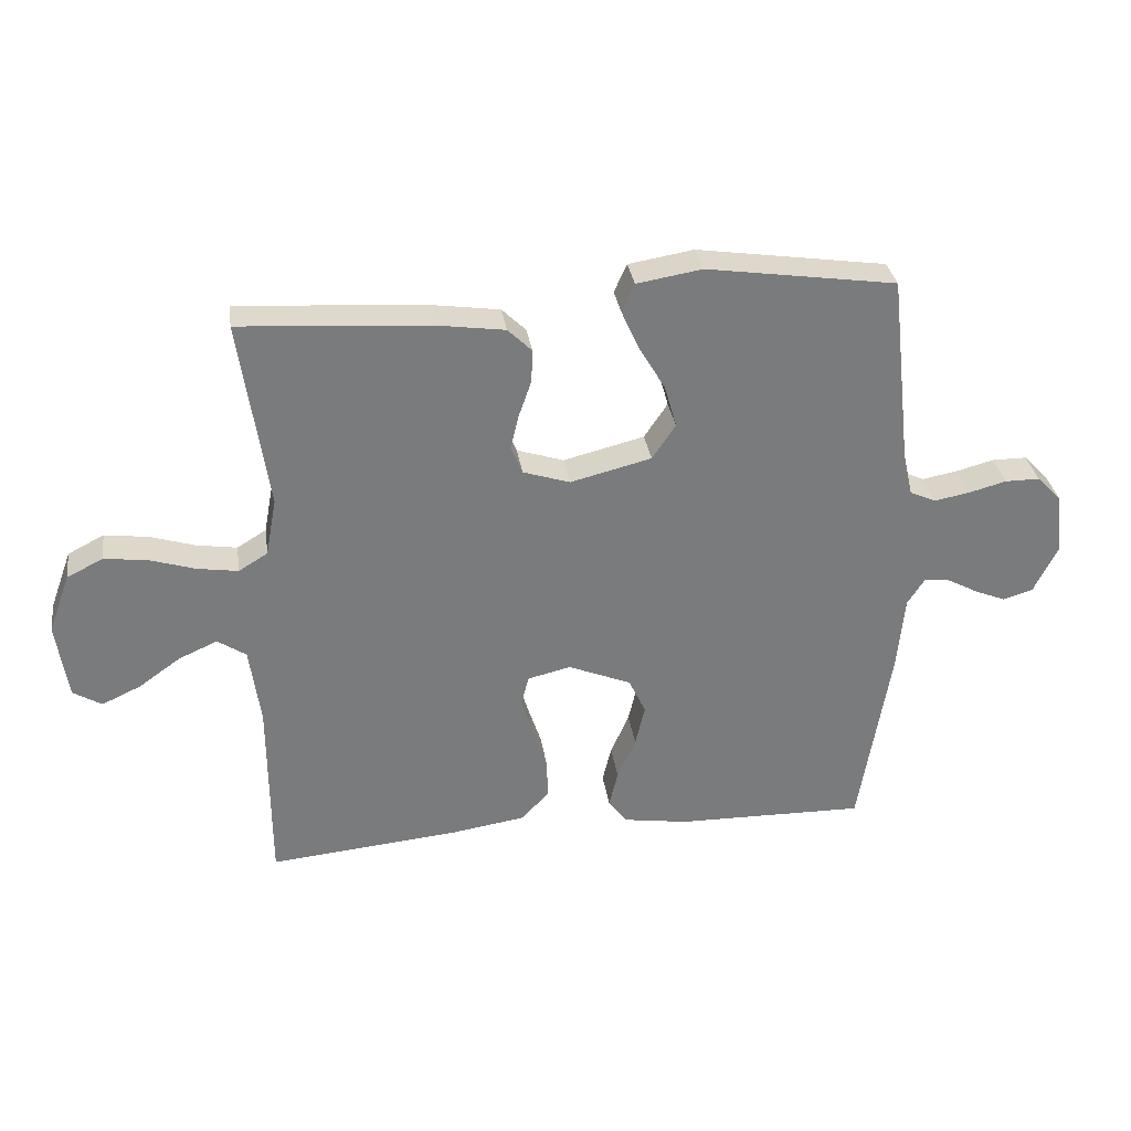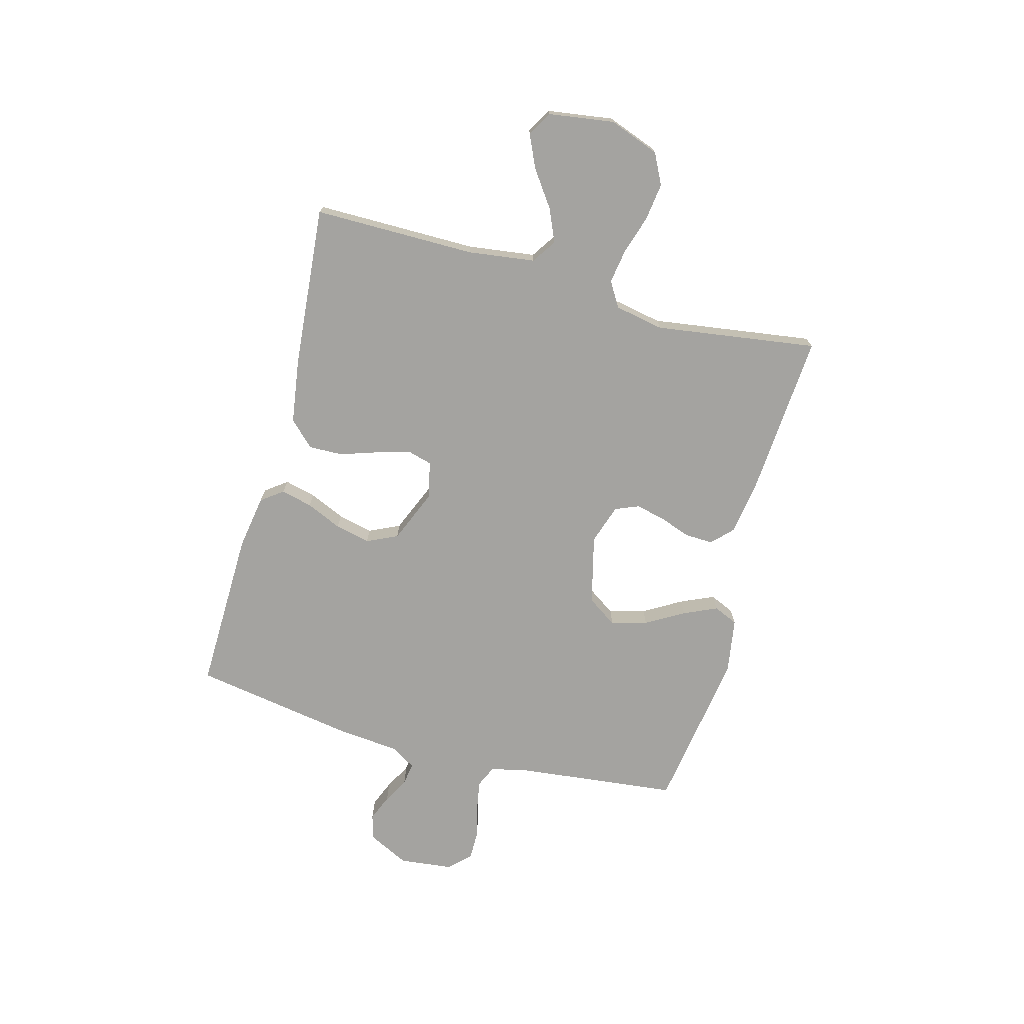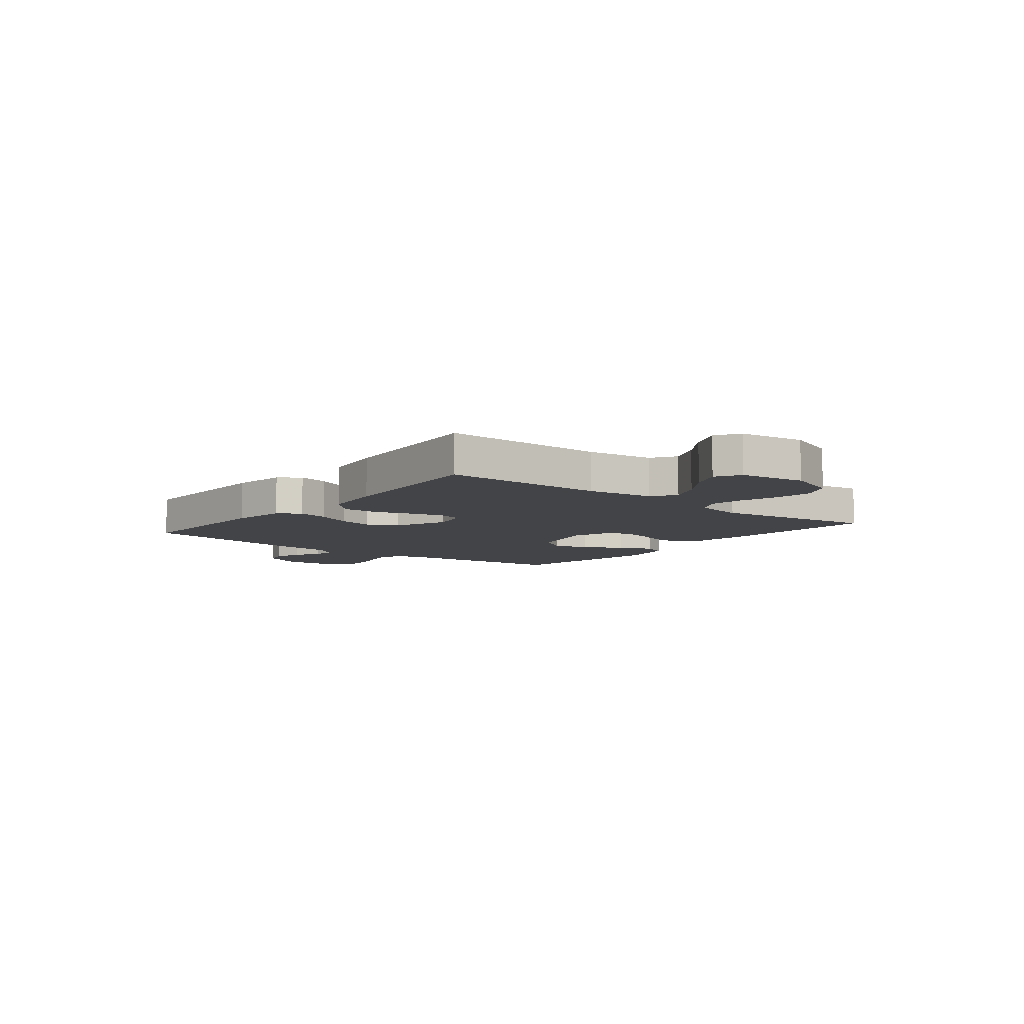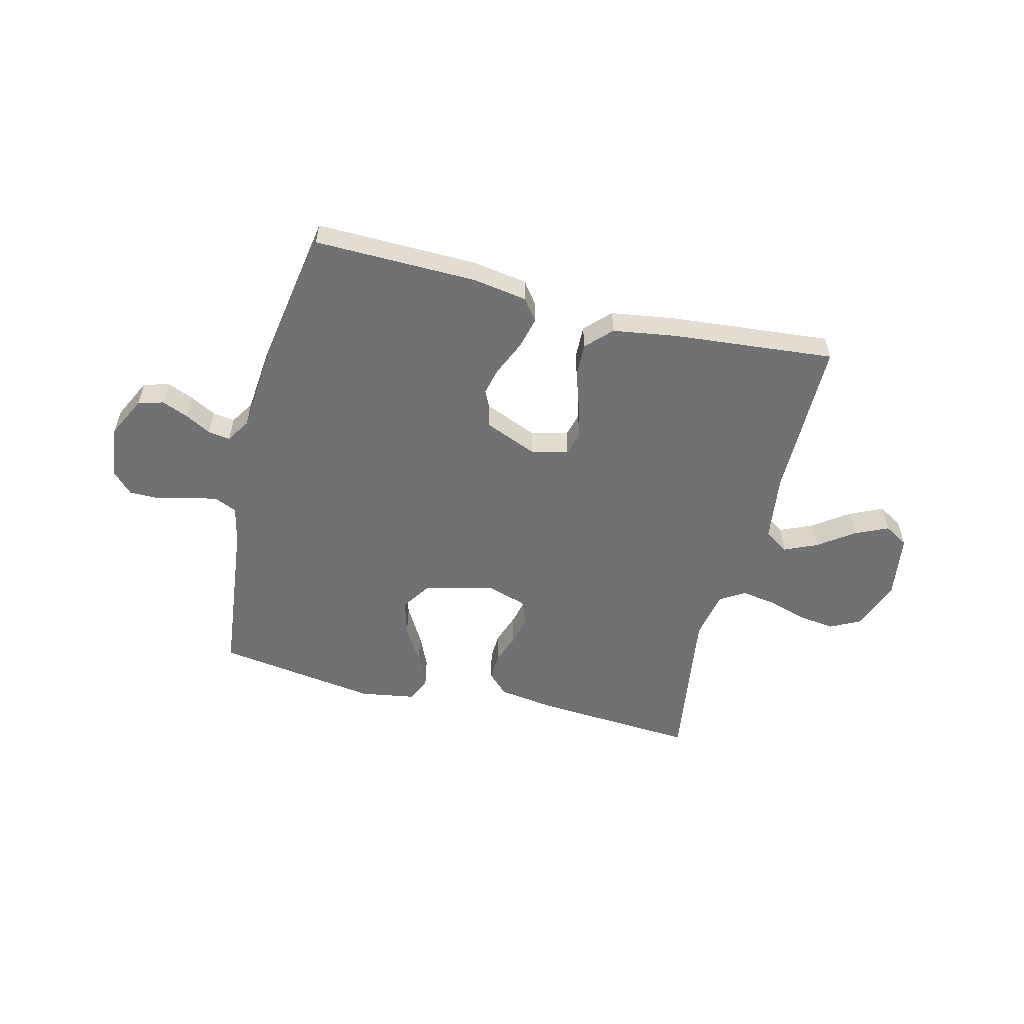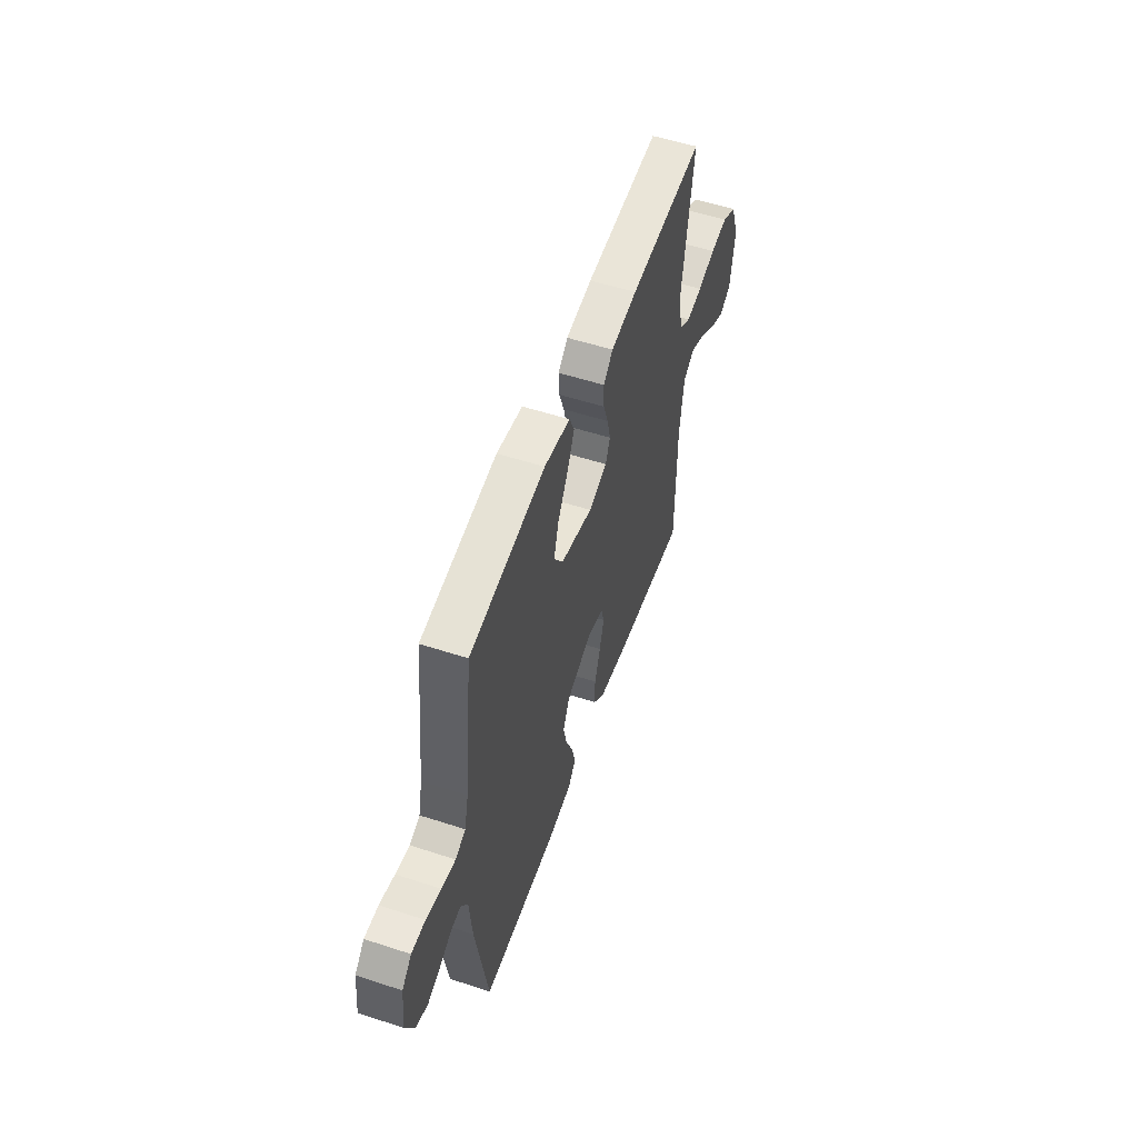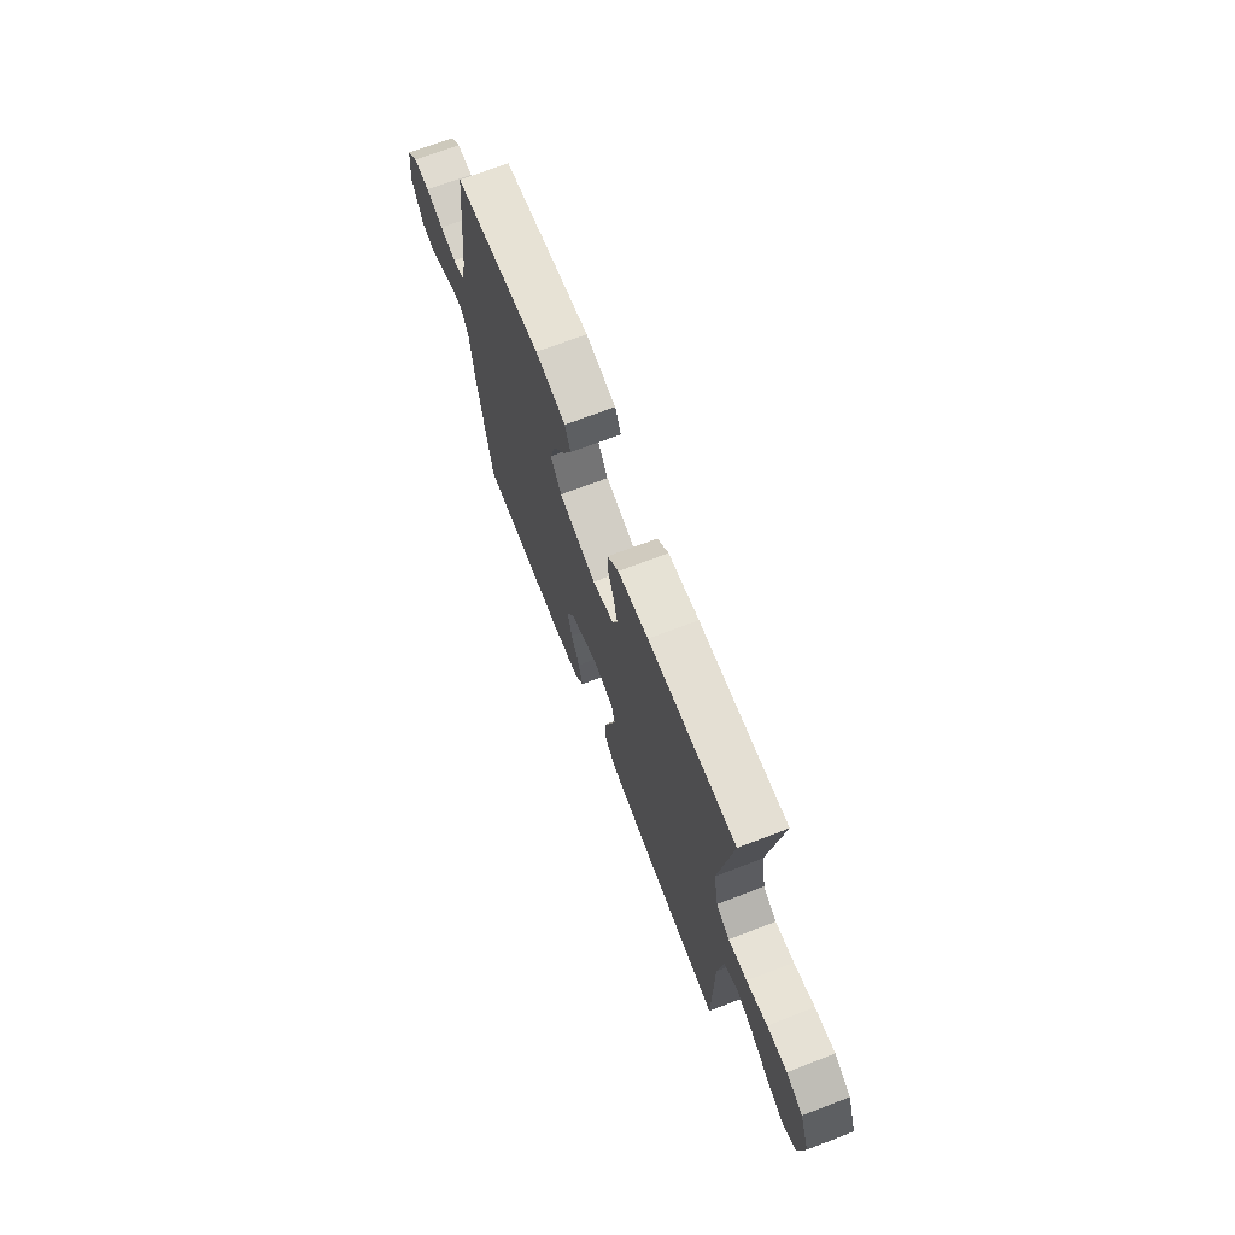
<metadata>
{"format":"obj","ext":"obj","renderer":"f3d","projection":"perspective","resolution":1024,"background":"white","views":[{"elev":32.1,"azim":-8.4,"up":"+Z"},{"elev":-72.8,"azim":-105.3,"up":"+Y"},{"elev":-7.8,"azim":-128.7,"up":"+Y"},{"elev":-55.3,"azim":166.0,"up":"+Y"},{"elev":54.4,"azim":109.1,"up":"+Z"},{"elev":69.8,"azim":-111.1,"up":"+Z"}]}
</metadata>
<code>
v -0.5 0.07 0.5
v -0.2 0.07 0.48
v -0.095 0.07 0.465
v -0.057 0.07 0.428
v -0.059 0.07 0.376
v -0.079 0.07 0.319
v -0.092 0.07 0.264
v -0.074 0.07 0.22
v 0 0.07 0.196
v 0.128 0.07 0.228
v 0.165 0.07 0.283
v 0.146 0.07 0.35
v 0.105 0.07 0.42
v 0.077 0.07 0.482
v 0.097 0.07 0.527
v 0.2 0.07 0.544
v 0.5 0.07 0.5
v 0.534 0.07 0.2
v 0.55 0.07 0.13
v 0.591 0.07 0.112
v 0.646 0.07 0.122
v 0.706 0.07 0.138
v 0.761 0.07 0.138
v 0.799 0.07 0.099
v 0.81 0.07 0
v 0.773 0.07 -0.075
v 0.726 0.07 -0.089
v 0.677 0.07 -0.069
v 0.629 0.07 -0.043
v 0.588 0.07 -0.037
v 0.56 0.07 -0.081
v 0.549 0.07 -0.2
v 0.5 0.07 -0.5
v 0.2 0.07 -0.495
v 0.098 0.07 -0.479
v 0.068 0.07 -0.439
v 0.082 0.07 -0.381
v 0.111 0.07 -0.315
v 0.126 0.07 -0.25
v 0.099 0.07 -0.193
v 0 0.07 -0.152
v -0.068 0.07 -0.168
v -0.08 0.07 -0.213
v -0.062 0.07 -0.276
v -0.039 0.07 -0.345
v -0.037 0.07 -0.408
v -0.082 0.07 -0.454
v -0.2 0.07 -0.472
v -0.5 0.07 -0.5
v -0.501 0.07 -0.2
v -0.518 0.07 -0.076
v -0.563 0.07 -0.046
v -0.624 0.07 -0.073
v -0.69 0.07 -0.12
v -0.751 0.07 -0.148
v -0.796 0.07 -0.121
v -0.814 0.07 0
v -0.78 0.07 0.093
v -0.723 0.07 0.122
v -0.654 0.07 0.113
v -0.583 0.07 0.091
v -0.519 0.07 0.081
v -0.473 0.07 0.109
v -0.456 0.07 0.2
v -0.5 0 0.5
v -0.2 0 0.48
v -0.095 0 0.465
v -0.057 0 0.428
v -0.059 0 0.376
v -0.079 0 0.319
v -0.092 0 0.264
v -0.074 0 0.22
v 0 0 0.196
v 0.128 0 0.228
v 0.165 0 0.283
v 0.146 0 0.35
v 0.105 0 0.42
v 0.077 0 0.482
v 0.097 0 0.527
v 0.2 0 0.544
v 0.5 0 0.5
v 0.534 0 0.2
v 0.55 0 0.13
v 0.591 0 0.112
v 0.646 0 0.122
v 0.706 0 0.138
v 0.761 0 0.138
v 0.799 0 0.099
v 0.81 0 0
v 0.773 0 -0.075
v 0.726 0 -0.089
v 0.677 0 -0.069
v 0.629 0 -0.043
v 0.588 0 -0.037
v 0.56 0 -0.081
v 0.549 0 -0.2
v 0.5 0 -0.5
v 0.2 0 -0.495
v 0.098 0 -0.479
v 0.068 0 -0.439
v 0.082 0 -0.381
v 0.111 0 -0.315
v 0.126 0 -0.25
v 0.099 0 -0.193
v 0 0 -0.152
v -0.068 0 -0.168
v -0.08 0 -0.213
v -0.062 0 -0.276
v -0.039 0 -0.345
v -0.037 0 -0.408
v -0.082 0 -0.454
v -0.2 0 -0.472
v -0.5 0 -0.5
v -0.501 0 -0.2
v -0.518 0 -0.076
v -0.563 0 -0.046
v -0.624 0 -0.073
v -0.69 0 -0.12
v -0.751 0 -0.148
v -0.796 0 -0.121
v -0.814 0 0
v -0.78 0 0.093
v -0.723 0 0.122
v -0.654 0 0.113
v -0.583 0 0.091
v -0.519 0 0.081
v -0.473 0 0.109
v -0.456 0 0.2
f 58 59 60 61
f 58 61 62
f 57 58 62
f 56 57 62
f 53 54 55 56
f 52 53 56 62
f 51 52 62 63
f 47 48 49 50
f 47 50 51 63
f 44 45 46 47
f 43 44 47 63
f 35 36 37 38
f 35 38 39
f 34 35 39
f 31 32 33 34
f 30 31 34 39
f 26 27 28 29
f 24 25 26 29
f 24 29 30
f 21 22 23 24
f 20 21 24 30
f 19 20 30 39
f 15 16 17 18
f 12 13 14 15
f 11 12 15 18
f 10 11 18 19
f 3 4 5 6
f 3 6 7
f 64 1 2 3
f 64 3 7
f 42 43 63 64
f 41 42 64 7
f 10 19 39 40
f 9 10 40 41
f 8 9 41
f 7 8 41
f 125 124 123 122
f 126 125 122
f 126 122 121
f 126 121 120
f 120 119 118 117
f 126 120 117 116
f 127 126 116 115
f 114 113 112 111
f 127 115 114 111
f 111 110 109 108
f 127 111 108 107
f 102 101 100 99
f 103 102 99
f 103 99 98
f 98 97 96 95
f 103 98 95 94
f 93 92 91 90
f 93 90 89 88
f 94 93 88
f 88 87 86 85
f 94 88 85 84
f 103 94 84 83
f 82 81 80 79
f 79 78 77 76
f 82 79 76 75
f 83 82 75 74
f 70 69 68 67
f 71 70 67
f 67 66 65 128
f 71 67 128
f 128 127 107 106
f 71 128 106 105
f 104 103 83 74
f 105 104 74 73
f 105 73 72
f 105 72 71
f 1 65 66 2
f 2 66 67 3
f 3 67 68 4
f 4 68 69 5
f 5 69 70 6
f 6 70 71 7
f 7 71 72 8
f 8 72 73 9
f 9 73 74 10
f 10 74 75 11
f 11 75 76 12
f 12 76 77 13
f 13 77 78 14
f 14 78 79 15
f 15 79 80 16
f 16 80 81 17
f 17 81 82 18
f 18 82 83 19
f 19 83 84 20
f 20 84 85 21
f 21 85 86 22
f 22 86 87 23
f 23 87 88 24
f 24 88 89 25
f 25 89 90 26
f 26 90 91 27
f 27 91 92 28
f 28 92 93 29
f 29 93 94 30
f 30 94 95 31
f 31 95 96 32
f 32 96 97 33
f 33 97 98 34
f 34 98 99 35
f 35 99 100 36
f 36 100 101 37
f 37 101 102 38
f 38 102 103 39
f 39 103 104 40
f 40 104 105 41
f 41 105 106 42
f 42 106 107 43
f 43 107 108 44
f 44 108 109 45
f 45 109 110 46
f 46 110 111 47
f 47 111 112 48
f 48 112 113 49
f 49 113 114 50
f 50 114 115 51
f 51 115 116 52
f 52 116 117 53
f 53 117 118 54
f 54 118 119 55
f 55 119 120 56
f 56 120 121 57
f 57 121 122 58
f 58 122 123 59
f 59 123 124 60
f 60 124 125 61
f 61 125 126 62
f 62 126 127 63
f 63 127 128 64
f 64 128 65 1

</code>
